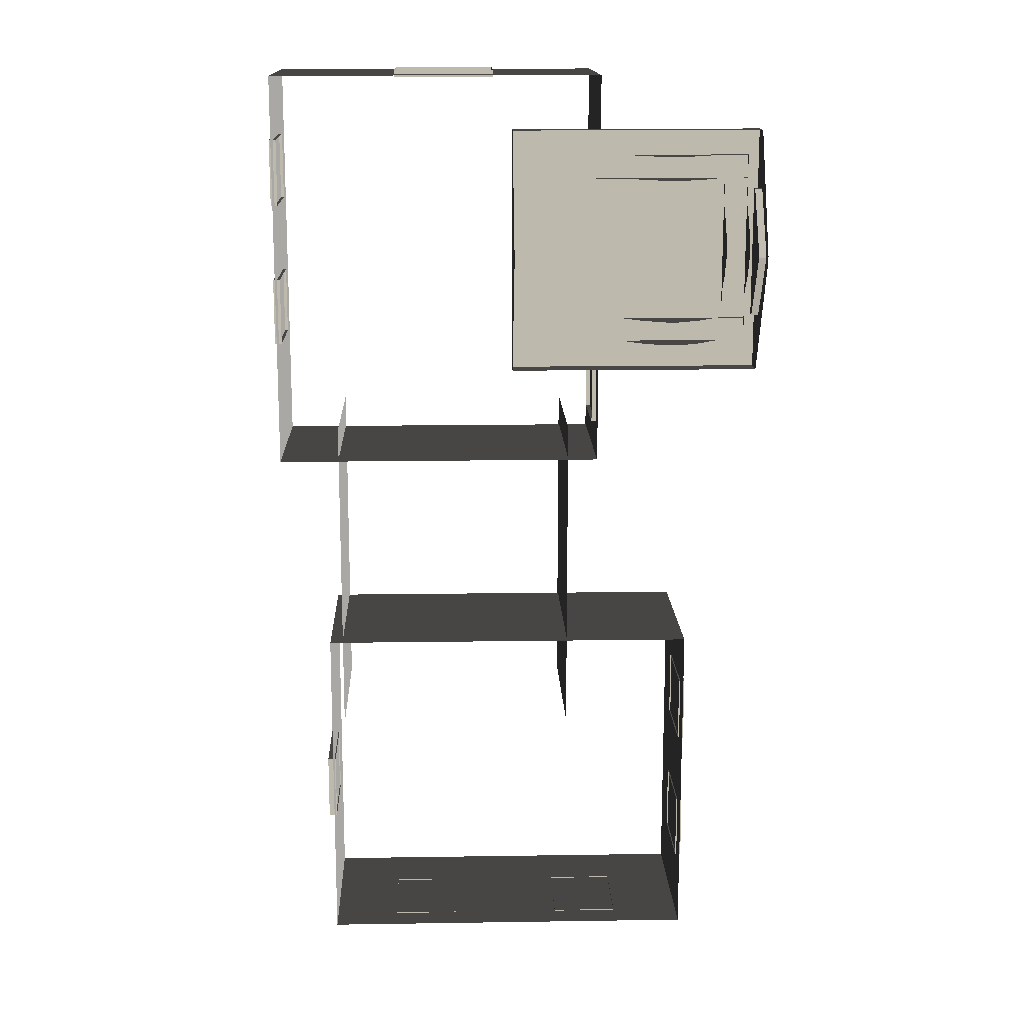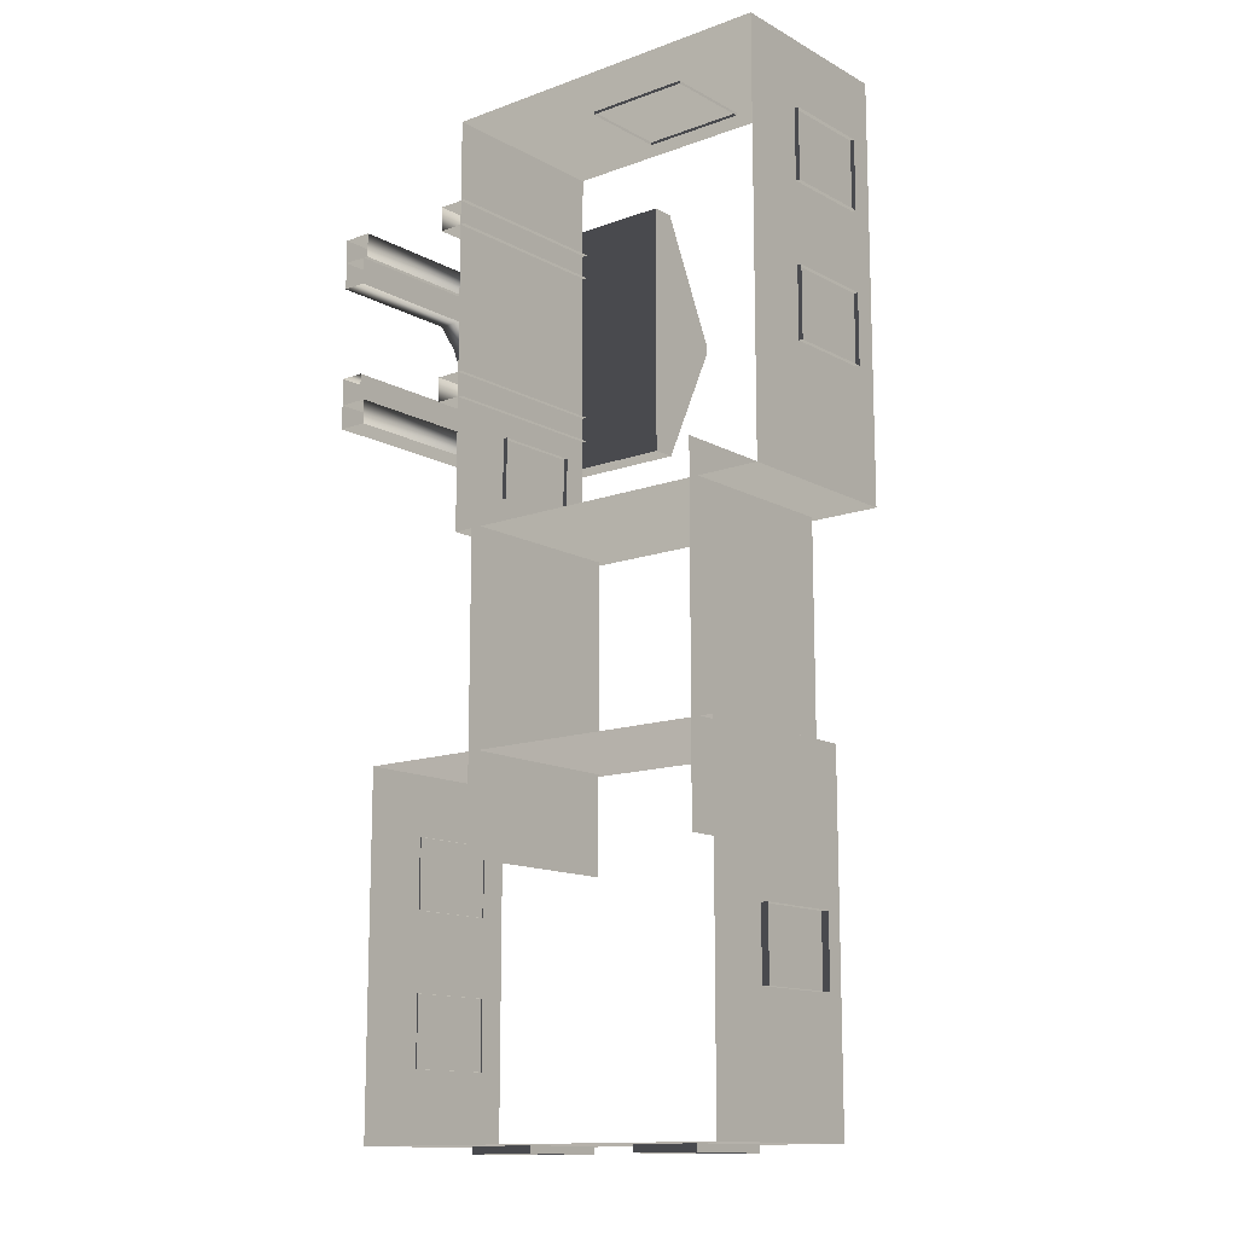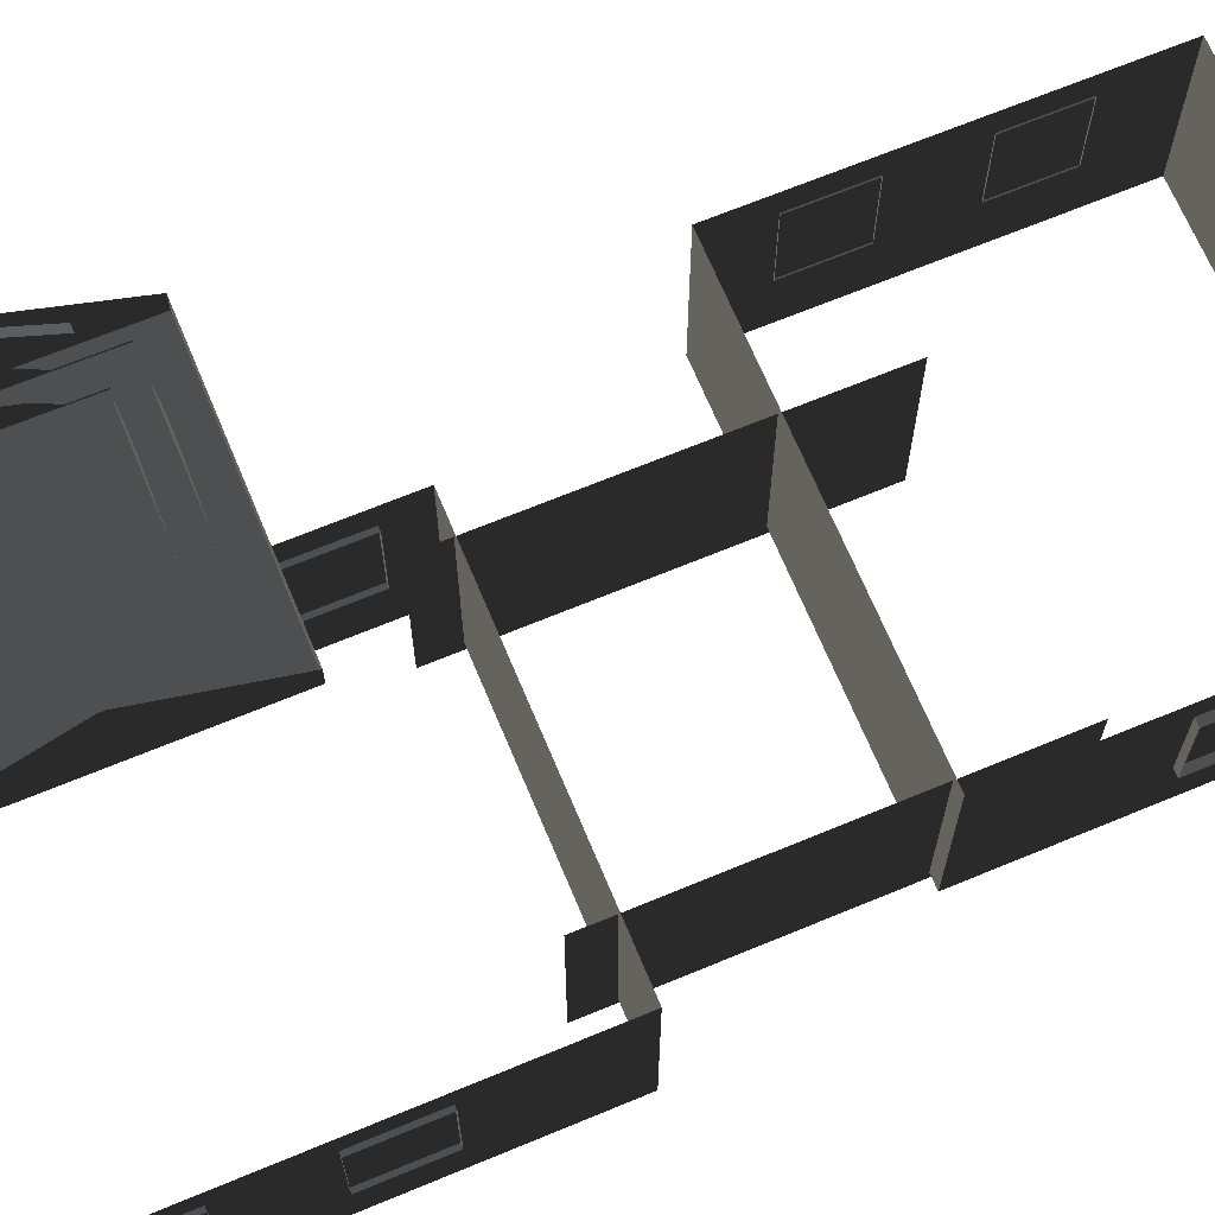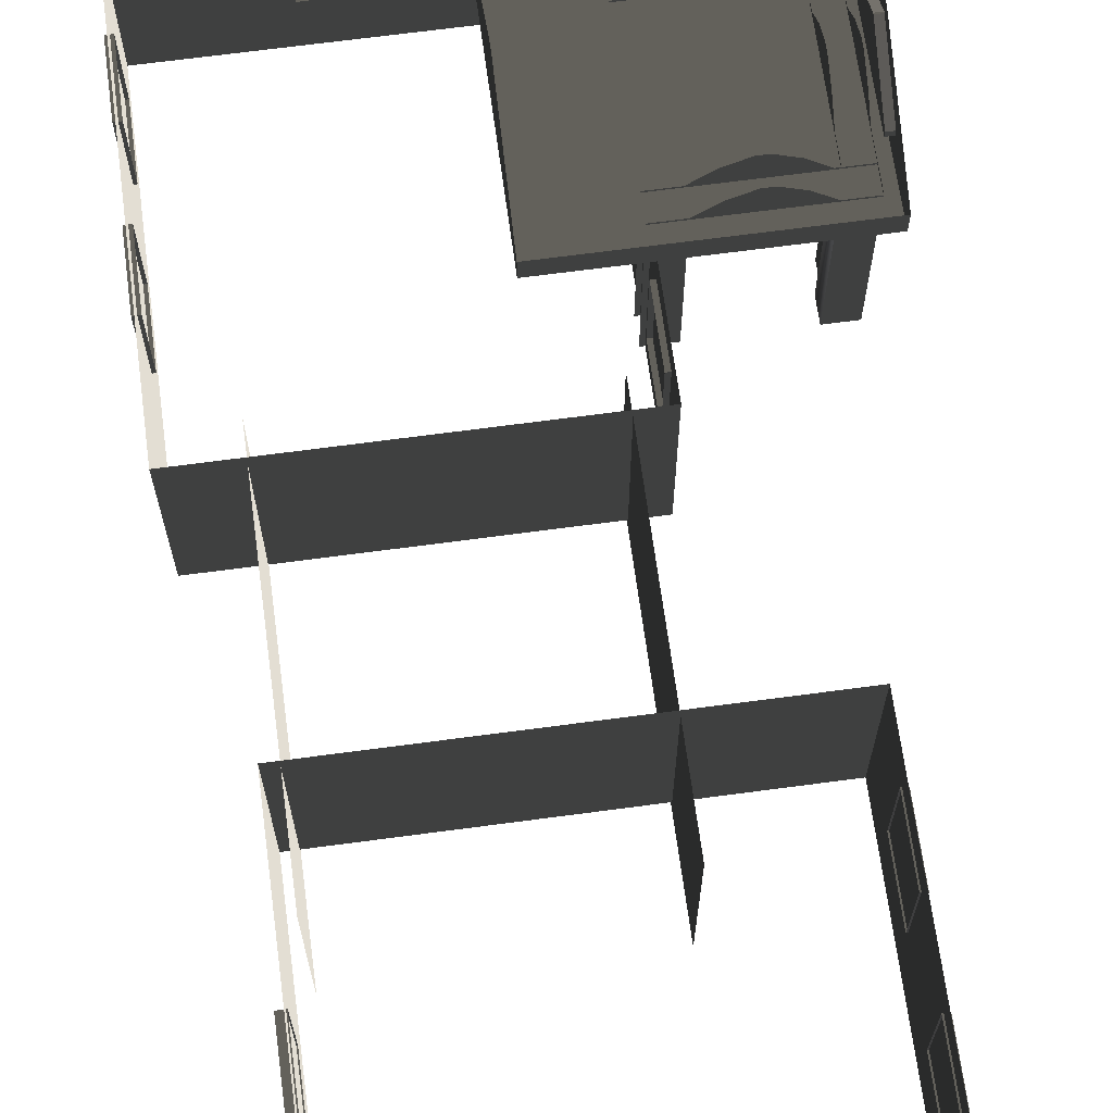
<metadata>
{"format":"obj","ext":"obj","renderer":"f3d","projection":"perspective","resolution":1024,"background":"white","views":[{"elev":15.0,"azim":-2.0,"up":"+Y"},{"elev":-13.4,"azim":-140.5,"up":"+Y"},{"elev":67.8,"azim":-112.6,"up":"+Z"},{"elev":67.3,"azim":-7.7,"up":"+Z"}]}
</metadata>
<code>
v -6.802 0.4695 0.4622
v -6.802 0.4695 -2.561
v -6.802 7.374 -2.561
v -6.802 7.374 0.4622
v -6.802 7.374 0.4622
v -6.802 7.374 -2.561
v -0.9954 7.374 -2.561
v -0.9954 7.374 0.4622
v -0.9954 7.374 0.4622
v -0.9954 7.374 -2.561
v -0.9954 0.4695 -2.561
v -0.9954 0.4695 0.4622
v -0.9954 0.4695 0.4622
v -0.9954 0.4695 -2.561
v -6.802 0.4695 -2.561
v -6.802 0.4695 0.4622
v -2.567 6.454 0.494
v -2.567 6.454 0.8764
v -2.567 2.217 0.8764
v -2.567 2.217 0.494
v 1.809 6.454 0.494
v 1.809 6.454 0.8764
v -2.567 6.454 0.8764
v -2.567 6.454 0.494
v -2.567 2.217 0.494
v -2.567 2.217 0.8764
v 1.809 2.217 0.8764
v 1.809 2.217 0.494
v -2.567 6.454 0.8764
v -2.567 4.387 1.88
v -2.567 4.284 1.88
v -2.567 2.217 0.8764
v 1.809 2.217 0.494
v 1.809 6.454 0.494
v -2.567 6.454 0.494
v -2.567 2.217 0.494
v 1.623 2.684 -0.2453
v 1.127 2.684 -0.2453
v 1.127 2.684 0.5266
v 1.623 2.684 0.5266
v 1.623 2.684 -2.561
v 1.127 2.684 -2.561
v 0.7698 2.684 0.06506
v 0.7698 2.684 0.837
v 0.3857 2.684 1.023
v 0.471 2.684 0.2045
v 0.1992 2.684 1.023
v 0.1138 2.684 0.2045
v -0.1992 2.684 0.8372
v -0.1992 2.684 0.06525
v -0.5733 2.684 0.5266
v -0.5733 2.684 -0.2453
v -1.07 2.684 0.5266
v -1.07 2.684 -0.2453
v -0.5734 2.684 -2.561
v -1.07 2.684 -2.561
v 1.623 3.096 -0.2453
v 1.623 3.096 0.5266
v 1.127 3.096 0.5266
v 1.127 3.096 -0.2453
v 1.623 3.096 -2.561
v 1.127 3.096 -2.561
v 0.7698 3.096 0.837
v 0.7698 3.096 0.06506
v 0.471 3.096 0.2045
v 0.3857 3.096 1.023
v 0.1138 3.096 0.2045
v 0.1992 3.096 1.023
v -0.1992 3.096 0.06525
v -0.1992 3.096 0.8372
v -0.5733 3.096 -0.2453
v -0.5733 3.096 0.5266
v -1.07 3.096 0.5266
v -1.07 3.096 -0.2453
v -0.5734 3.096 -2.561
v -1.07 3.096 -2.561
v 1.623 2.684 -0.2453
v 1.623 2.684 0.5266
v 1.623 3.096 0.5266
v 1.623 3.096 -0.2453
v 1.623 2.684 -2.561
v 1.623 3.096 -2.561
v 1.623 3.557 -0.2453
v 1.623 3.557 0.5266
v 1.623 3.557 -2.561
v 1.623 3.904 0.06525
v 1.623 3.904 0.8372
v 1.623 4.195 0.2045
v 1.623 4.274 1.023
v 1.623 4.526 0.2045
v 1.623 4.447 1.023
v 1.623 4.804 0.06506
v 1.623 4.804 0.837
v 1.623 5.135 0.5266
v 1.623 5.135 -0.2453
v 1.623 5.6 -0.2453
v 1.623 5.6 0.5266
v 1.623 6.003 0.5298
v 1.623 6.003 -0.2429
v 1.623 5.6 -2.561
v 1.623 6.003 -2.561
v 1.623 5.135 -2.561
v 1.623 5.6 -0.2453
v 1.127 5.591 -0.2429
v 1.127 5.591 0.5298
v 1.623 5.6 0.5266
v 1.623 5.6 -2.561
v 1.127 5.591 -2.561
v 0.7699 5.591 0.8402
v 0.7698 5.591 0.06745
v 0.3857 5.591 1.027
v 0.471 5.591 0.2069
v 0.1992 5.591 1.027
v 0.1138 5.591 0.2069
v -0.1992 5.591 0.8403
v -0.1992 5.591 0.06764
v -0.5733 5.591 0.5298
v -0.5733 5.591 -0.2429
v -1.07 5.591 0.5298
v -1.07 5.591 -0.2429
v -0.5734 5.591 -2.561
v -1.07 5.591 -2.561
v 1.623 6.003 -0.2429
v 1.623 6.003 0.5298
v 1.127 6.003 0.5298
v 1.127 6.003 -0.2429
v 1.623 6.003 -2.561
v 1.127 6.003 -2.561
v 0.7699 6.003 0.8402
v 0.7698 6.003 0.06745
v 0.471 6.003 0.2069
v 0.3857 6.003 1.027
v 0.1138 6.003 0.2069
v 0.1992 6.003 1.027
v -0.1992 6.003 0.06764
v -0.1992 6.003 0.8403
v -0.5733 6.003 -0.2429
v -0.5733 6.003 0.5298
v -1.07 6.003 0.5298
v -1.07 6.003 -0.2429
v -0.5734 6.003 -2.561
v -1.07 6.003 -2.561
v -0.5734 2.684 -2.561
v -0.5733 2.684 -0.2453
v -0.5733 3.096 -0.2453
v -0.5734 3.096 -2.561
v -0.1992 3.096 0.06525
v -0.1992 2.684 0.06525
v 0.1138 3.096 0.2045
v 0.1138 2.684 0.2045
v 0.471 3.096 0.2045
v 0.471 2.684 0.2045
v 0.7698 3.096 0.06506
v 0.7698 2.684 0.06506
v 1.127 3.096 -0.2453
v 1.127 2.684 -0.2453
v 1.127 3.096 -2.561
v 1.127 2.684 -2.561
v -0.5734 5.591 -2.561
v -0.5733 5.591 -0.2429
v -0.5733 6.003 -0.2429
v -0.5734 6.003 -2.561
v -0.1992 6.003 0.06764
v -0.1992 5.591 0.06764
v 0.1138 6.003 0.2069
v 0.1138 5.591 0.2069
v 0.471 6.003 0.2069
v 0.471 5.591 0.2069
v 0.7698 6.003 0.06745
v 0.7698 5.591 0.06745
v 1.127 5.591 -0.2429
v 1.127 6.003 -0.2429
v 1.127 6.003 -2.561
v 1.127 5.591 -2.561
v 1.211 5.6 -0.2453
v 1.211 5.6 0.5266
v 1.211 5.135 0.5266
v 1.211 5.135 -0.2453
v 1.211 5.6 -2.561
v 1.211 5.135 -2.561
v 1.211 4.804 0.837
v 1.211 4.804 0.06506
v 1.211 4.526 0.2045
v 1.211 4.447 1.023
v 1.211 4.195 0.2045
v 1.211 4.274 1.023
v 1.211 3.904 0.06525
v 1.211 3.904 0.8372
v 1.211 3.557 -0.2453
v 1.211 3.557 0.5266
v 1.211 3.081 0.5266
v 1.211 3.081 -0.2453
v 1.211 3.557 -2.561
v 1.211 3.081 -2.561
v 1.623 3.557 -2.561
v 1.623 3.557 -0.2453
v 1.211 3.557 -0.2453
v 1.211 3.557 -2.561
v 1.211 3.904 0.06525
v 1.623 3.904 0.06525
v 1.211 4.195 0.2045
v 1.623 4.195 0.2045
v 1.211 4.526 0.2045
v 1.623 4.526 0.2045
v 1.211 4.804 0.06506
v 1.623 4.804 0.06506
v 1.211 5.135 -0.2453
v 1.623 5.135 -0.2453
v 1.211 5.135 -2.561
v 1.623 5.135 -2.561
v 1.809 4.346 1.668
v 1.684 4.346 1.668
v 1.684 4.325 1.668
v 1.809 4.325 1.668
v 1.809 5.448 0.8778
v 1.809 6.454 0.494
v 1.809 2.217 0.494
v 1.809 3.223 0.8778
v 1.809 5.448 0.9851
v 1.809 6.454 0.8764
v 1.809 2.217 0.8764
v 1.809 3.223 0.9851
v 1.809 4.346 1.668
v 1.809 4.387 1.88
v 1.809 4.284 1.88
v 1.809 4.325 1.668
v 1.809 4.387 1.88
v 1.809 4.346 1.668
v 1.684 5.448 0.8778
v 1.684 3.223 0.8778
v 1.684 3.223 0.9851
v 1.684 4.325 1.668
v 1.684 4.346 1.668
v 1.684 5.448 0.9851
v 1.809 5.448 0.8778
v 1.684 5.448 0.8778
v 1.684 5.448 0.9851
v 1.809 5.448 0.9851
v 1.809 5.448 0.9851
v 1.684 5.448 0.9851
v 1.684 4.346 1.668
v 1.809 4.346 1.668
v 1.809 3.223 0.9851
v 1.684 3.223 0.9851
v 1.684 3.223 0.8778
v 1.809 3.223 0.8778
v 1.809 3.223 0.8778
v 1.684 3.223 0.8778
v 1.684 5.448 0.8778
v 1.809 5.448 0.8778
v 1.809 4.325 1.668
v 1.684 4.325 1.668
v 1.684 3.223 0.9851
v 1.809 3.223 0.9851
v -0.957 2.254 -0.001043
v -0.957 1.088 -0.001043
v -1.072 1.088 -0.001043
v -1.072 2.254 -0.001043
v -0.957 1.088 -0.001043
v -0.957 1.088 -1.482
v -1.072 1.088 -1.482
v -1.072 1.088 -0.001043
v -0.957 2.254 -1.482
v -0.957 2.254 -0.001043
v -1.072 2.254 -0.001043
v -1.072 2.254 -1.482
v -0.957 1.088 -1.482
v -0.957 2.254 -1.482
v -1.072 2.254 -1.482
v -1.072 1.088 -1.482
v -6.871 5.079 -0.001043
v -6.871 6.246 -0.001043
v -6.751 6.246 -0.001043
v -6.751 5.079 -0.001043
v -6.871 6.246 -0.001043
v -6.871 6.246 -1.482
v -6.751 6.246 -1.482
v -6.751 6.246 -0.001043
v -6.871 5.079 -1.482
v -6.871 5.079 -0.001043
v -6.751 5.079 -0.001043
v -6.751 5.079 -1.482
v -6.871 6.246 -1.482
v -6.871 5.079 -1.482
v -6.751 5.079 -1.482
v -6.751 6.246 -1.482
v -6.871 2.575 -0.001043
v -6.871 3.741 -0.001043
v -6.751 3.741 -0.001043
v -6.751 2.575 -0.001043
v -6.871 3.741 -0.001043
v -6.871 3.741 -1.482
v -6.751 3.741 -1.482
v -6.751 3.741 -0.001043
v -6.871 2.575 -1.482
v -6.871 2.575 -0.001043
v -6.751 2.575 -0.001043
v -6.751 2.575 -1.482
v -6.871 3.741 -1.482
v -6.871 2.575 -1.482
v -6.751 2.575 -1.482
v -6.751 3.741 -1.482
v 0.6963 -3.038 0.4622
v 0.6963 -3.038 -2.561
v 0.6964 -8.845 -2.561
v 0.6964 -8.845 0.4622
v -5.977 -3.029 0.4622
v -5.977 -3.029 -2.561
v 0.6963 -3.038 -2.561
v 0.6963 -3.038 0.4622
v -5.977 -8.836 0.4622
v -5.977 -8.836 -2.561
v -5.977 -3.029 -2.561
v -5.977 -3.029 0.4622
v 0.6964 -8.845 0.4622
v 0.6964 -8.845 -2.561
v -5.977 -8.836 -2.561
v -5.977 -8.836 0.4622
v -3.463 7.447 -0.001043
v -2.88 7.447 -0.001043
v -2.88 7.327 -0.001043
v -3.463 7.327 -0.001043
v -4.046 7.447 -0.001043
v -4.046 7.327 -0.001043
v -2.88 7.447 -0.001043
v -2.88 7.447 -1.482
v -2.88 7.327 -1.482
v -2.88 7.327 -0.001043
v -3.463 7.447 -1.482
v -4.046 7.447 -1.482
v -4.046 7.327 -1.482
v -3.463 7.327 -1.482
v -2.88 7.447 -1.482
v -2.88 7.327 -1.482
v -4.629 7.447 -1.482
v -4.629 7.447 -0.001043
v -4.629 7.327 -0.001043
v -4.629 7.327 -1.482
v -4.046 7.447 -1.482
v -4.629 7.447 -1.482
v -4.629 7.327 -1.482
v -4.046 7.327 -1.482
v -4.629 7.447 -0.001043
v -4.046 7.447 -0.001043
v -4.046 7.327 -0.001043
v -4.629 7.327 -0.001043
v -5.75 -4.684 0.2865
v -5.75 -4.684 -2.757
v -5.75 1.027 -2.757
v -5.75 1.027 0.2865
v -1.521 1.027 0.2865
v -1.521 1.027 -2.757
v -1.521 -4.684 -2.757
v -1.521 -4.684 0.2865
v 0.7752 -4.041 -0.001043
v 0.7752 -5.207 -0.001043
v 0.674 -5.198 -0.001043
v 0.674 -4.032 -0.001043
v 0.7752 -5.207 -0.001043
v 0.7752 -5.207 -1.482
v 0.674 -5.198 -1.482
v 0.674 -5.198 -0.001043
v 0.7752 -4.041 -1.482
v 0.7752 -4.041 -0.001043
v 0.674 -4.032 -0.001043
v 0.674 -4.032 -1.482
v 0.7752 -5.207 -1.482
v 0.7752 -4.041 -1.482
v 0.674 -4.032 -1.482
v 0.674 -5.198 -1.482
v 0.7752 -6.505 -0.001043
v 0.7752 -7.671 -0.001043
v 0.674 -7.662 -0.001043
v 0.674 -6.496 -0.001042
v 0.7752 -7.671 -0.001043
v 0.7752 -7.671 -1.482
v 0.674 -7.662 -1.482
v 0.674 -7.662 -0.001043
v 0.7752 -6.505 -1.482
v 0.7752 -6.505 -0.001043
v 0.674 -6.496 -0.001042
v 0.674 -6.496 -1.482
v 0.7752 -7.671 -1.482
v 0.7752 -6.505 -1.482
v 0.674 -6.496 -1.482
v 0.674 -7.662 -1.482
v -0.5312 -8.963 -0.001043
v -1.697 -8.963 -0.001043
v -1.697 -8.825 -0.001043
v -0.5312 -8.825 -0.001043
v -1.697 -8.963 -0.001043
v -1.697 -8.963 -1.482
v -1.697 -8.825 -1.482
v -1.697 -8.825 -0.001043
v -0.5312 -8.963 -1.482
v -0.5312 -8.963 -0.001043
v -0.5312 -8.825 -0.001043
v -0.5312 -8.825 -1.482
v -1.697 -8.963 -1.482
v -0.5312 -8.963 -1.482
v -0.5312 -8.825 -1.482
v -1.697 -8.825 -1.482
v -3.656 -8.963 -0.001043
v -4.823 -8.963 -0.001043
v -4.823 -8.825 -0.001043
v -3.656 -8.825 -0.001043
v -4.823 -8.963 -0.001043
v -4.823 -8.963 -1.482
v -4.823 -8.825 -1.482
v -4.823 -8.825 -0.001043
v -3.656 -8.963 -1.482
v -3.656 -8.963 -0.001043
v -3.656 -8.825 -0.001043
v -3.656 -8.825 -1.482
v -4.823 -8.963 -1.482
v -3.656 -8.963 -1.482
v -3.656 -8.825 -1.482
v -4.823 -8.825 -1.482
v -6.101 -6.718 -0.001043
v -6.101 -5.552 -0.001043
v -5.959 -5.552 -0.001043
v -5.959 -6.718 -0.001043
v -6.101 -5.552 -0.001043
v -6.101 -5.552 -1.482
v -5.959 -5.552 -1.482
v -5.959 -5.552 -0.001043
v -6.101 -6.718 -1.482
v -6.101 -6.718 -0.001043
v -5.959 -6.718 -0.001043
v -5.959 -6.718 -1.482
v -6.101 -5.552 -1.482
v -6.101 -6.718 -1.482
v -5.959 -6.718 -1.482
v -5.959 -5.552 -1.482
g Building_small_t1.048_37333_366
f 1 3 2
f 1 4 3
f 5 7 6
f 5 8 7
f 9 11 10
f 9 12 11
f 13 15 14
f 13 16 15
f 17 19 18
f 17 20 19
f 21 23 22
f 21 24 23
f 25 27 26
f 25 28 27
f 29 31 30
f 29 32 31
f 33 35 34
f 33 36 35
f 37 39 38
f 37 40 39
f 41 37 38
f 41 38 42
f 43 38 39
f 43 39 44
f 45 43 44
f 45 46 43
f 47 46 45
f 47 48 46
f 49 48 47
f 49 50 48
f 51 50 49
f 51 52 50
f 52 51 53
f 52 53 54
f 55 52 54
f 55 54 56
f 57 59 58
f 57 60 59
f 61 60 57
f 61 62 60
f 60 63 59
f 60 64 63
f 65 63 64
f 65 66 63
f 67 66 65
f 67 68 66
f 69 68 67
f 69 70 68
f 71 70 69
f 71 72 70
f 71 73 72
f 71 74 73
f 75 74 71
f 75 76 74
f 77 79 78
f 77 80 79
f 81 80 77
f 81 82 80
f 83 79 80
f 83 84 79
f 85 80 82
f 85 83 80
f 84 83 86
f 84 86 87
f 87 86 88
f 87 88 89
f 89 88 90
f 89 90 91
f 91 90 92
f 91 92 93
f 92 94 93
f 92 95 94
f 96 94 95
f 96 97 94
f 96 98 97
f 96 99 98
f 100 99 96
f 100 96 95
f 100 101 99
f 100 95 102
f 103 105 104
f 103 106 105
f 107 103 104
f 107 104 108
f 104 105 109
f 104 109 110
f 111 110 109
f 111 112 110
f 113 112 111
f 113 114 112
f 115 114 113
f 115 116 114
f 117 116 115
f 117 118 116
f 118 117 119
f 118 119 120
f 121 118 120
f 121 120 122
f 123 125 124
f 123 126 125
f 127 126 123
f 127 128 126
f 126 129 125
f 126 130 129
f 131 129 130
f 131 132 129
f 133 132 131
f 133 134 132
f 135 134 133
f 135 136 134
f 137 136 135
f 137 138 136
f 137 139 138
f 137 140 139
f 141 140 137
f 141 142 140
f 143 145 144
f 143 146 145
f 144 145 147
f 144 147 148
f 148 147 149
f 148 149 150
f 150 149 151
f 150 151 152
f 152 151 153
f 152 153 154
f 154 153 155
f 154 155 156
f 156 155 157
f 156 157 158
f 159 161 160
f 159 162 161
f 160 161 163
f 160 163 164
f 164 163 165
f 164 165 166
f 166 165 167
f 166 167 168
f 168 167 169
f 168 169 170
f 171 170 169
f 171 169 172
f 171 172 173
f 171 173 174
f 175 177 176
f 175 178 177
f 179 178 175
f 179 180 178
f 178 181 177
f 178 182 181
f 183 181 182
f 183 184 181
f 185 184 183
f 185 186 184
f 187 186 185
f 187 188 186
f 189 188 187
f 189 190 188
f 189 191 190
f 189 192 191
f 193 192 189
f 193 194 192
f 195 197 196
f 195 198 197
f 196 197 199
f 196 199 200
f 200 199 201
f 200 201 202
f 202 201 203
f 202 203 204
f 204 203 205
f 204 205 206
f 206 205 207
f 206 207 208
f 208 207 209
f 208 209 210
f 211 213 212
f 211 214 213
f 215 217 216
f 215 218 217
f 219 215 216
f 219 216 220
f 218 221 217
f 218 222 221
f 223 219 220
f 223 220 224
f 222 225 221
f 222 226 225
f 226 227 225
f 226 228 227
f 229 231 230
f 231 229 232
f 232 229 233
f 233 229 234
f 235 237 236
f 235 238 237
f 239 241 240
f 239 242 241
f 243 245 244
f 243 246 245
f 247 249 248
f 247 250 249
f 251 253 252
f 251 254 253
f 255 257 256
f 255 258 257
f 259 261 260
f 259 262 261
f 263 265 264
f 263 266 265
f 267 269 268
f 267 270 269
f 271 273 272
f 271 274 273
f 275 277 276
f 275 278 277
f 279 281 280
f 279 282 281
f 283 285 284
f 283 286 285
f 287 289 288
f 287 290 289
f 291 293 292
f 291 294 293
f 295 297 296
f 295 298 297
f 299 301 300
f 299 302 301
f 303 305 304
f 303 306 305
f 307 309 308
f 307 310 309
f 311 313 312
f 311 314 313
f 315 317 316
f 315 318 317
f 319 321 320
f 319 322 321
f 323 322 319
f 323 324 322
f 325 327 326
f 325 328 327
f 329 331 330
f 329 332 331
f 333 332 329
f 333 334 332
f 335 337 336
f 335 338 337
f 339 341 340
f 339 342 341
f 343 345 344
f 343 346 345
f 347 349 348
f 347 350 349
f 351 353 352
f 351 354 353
f 355 357 356
f 355 358 357
f 359 361 360
f 359 362 361
f 363 365 364
f 363 366 365
f 367 369 368
f 367 370 369
f 371 373 372
f 371 374 373
f 375 377 376
f 375 378 377
f 379 381 380
f 379 382 381
f 383 385 384
f 383 386 385
f 387 389 388
f 387 390 389
f 391 393 392
f 391 394 393
f 395 397 396
f 395 398 397
f 399 401 400
f 399 402 401
f 403 405 404
f 403 406 405
f 407 409 408
f 407 410 409
f 411 413 412
f 411 414 413
f 415 417 416
f 415 418 417
f 419 421 420
f 419 422 421
f 423 425 424
f 423 426 425
f 427 429 428
f 427 430 429
f 431 433 432
f 431 434 433

</code>
